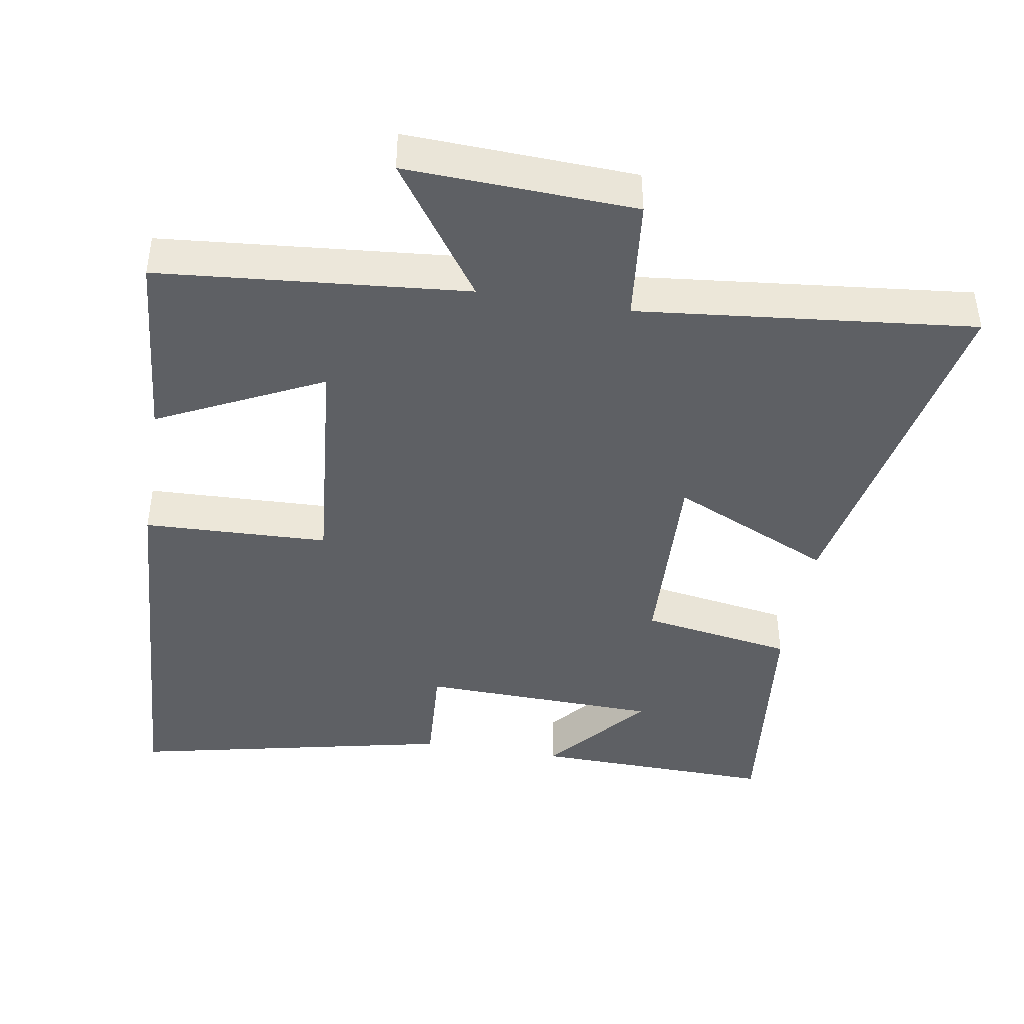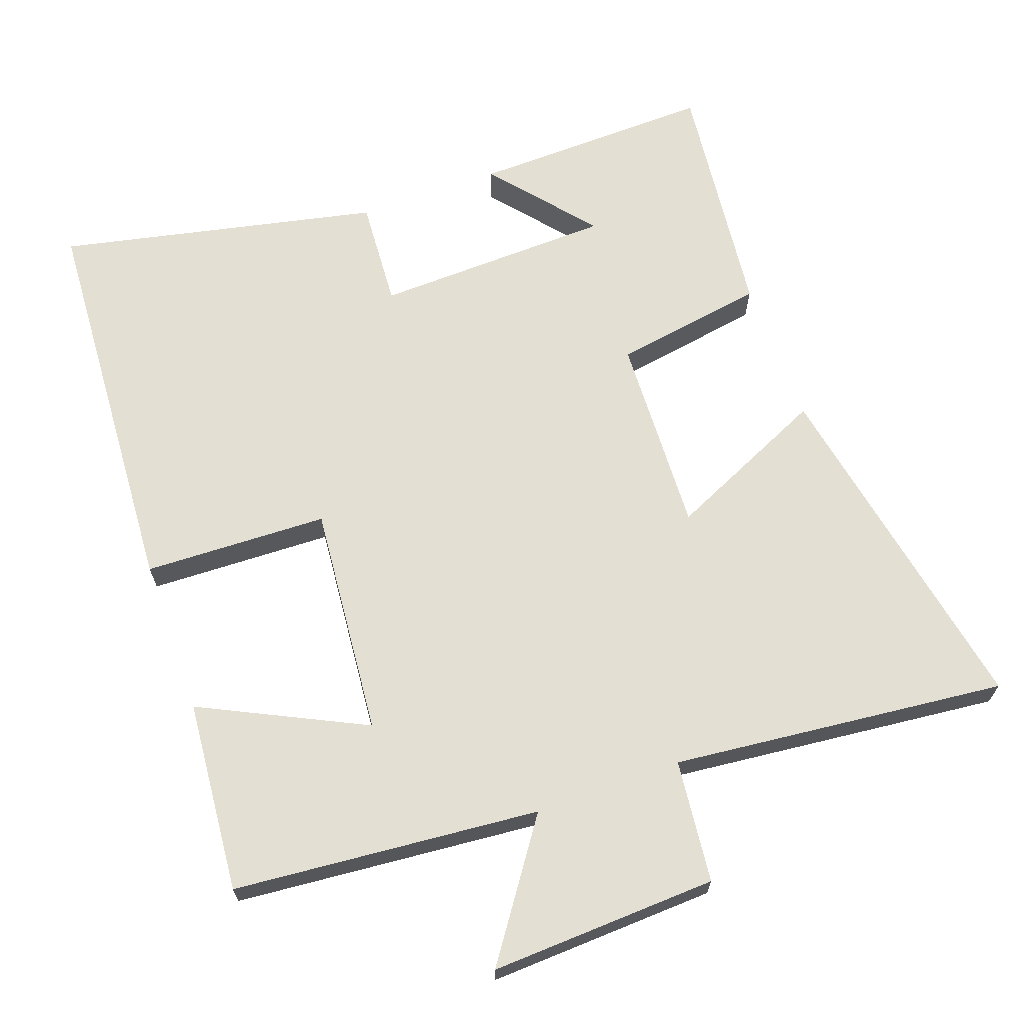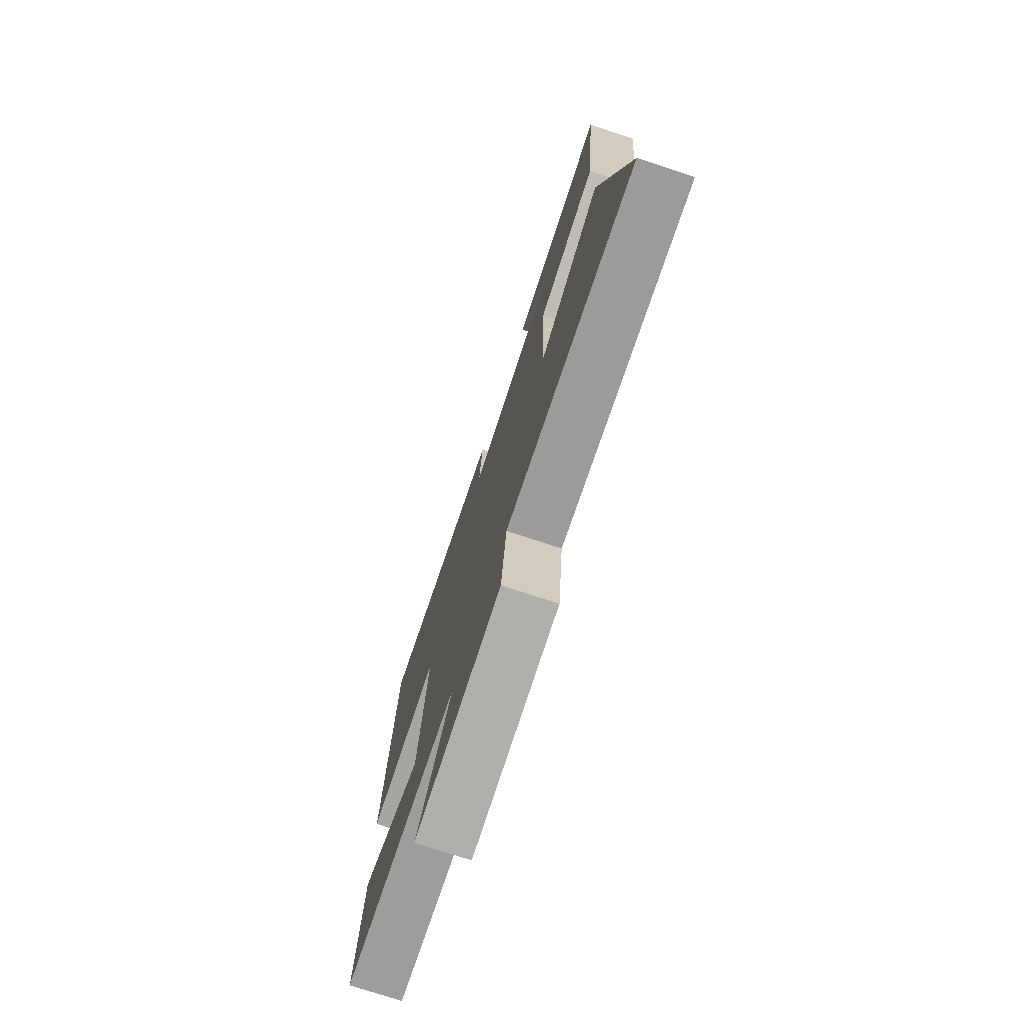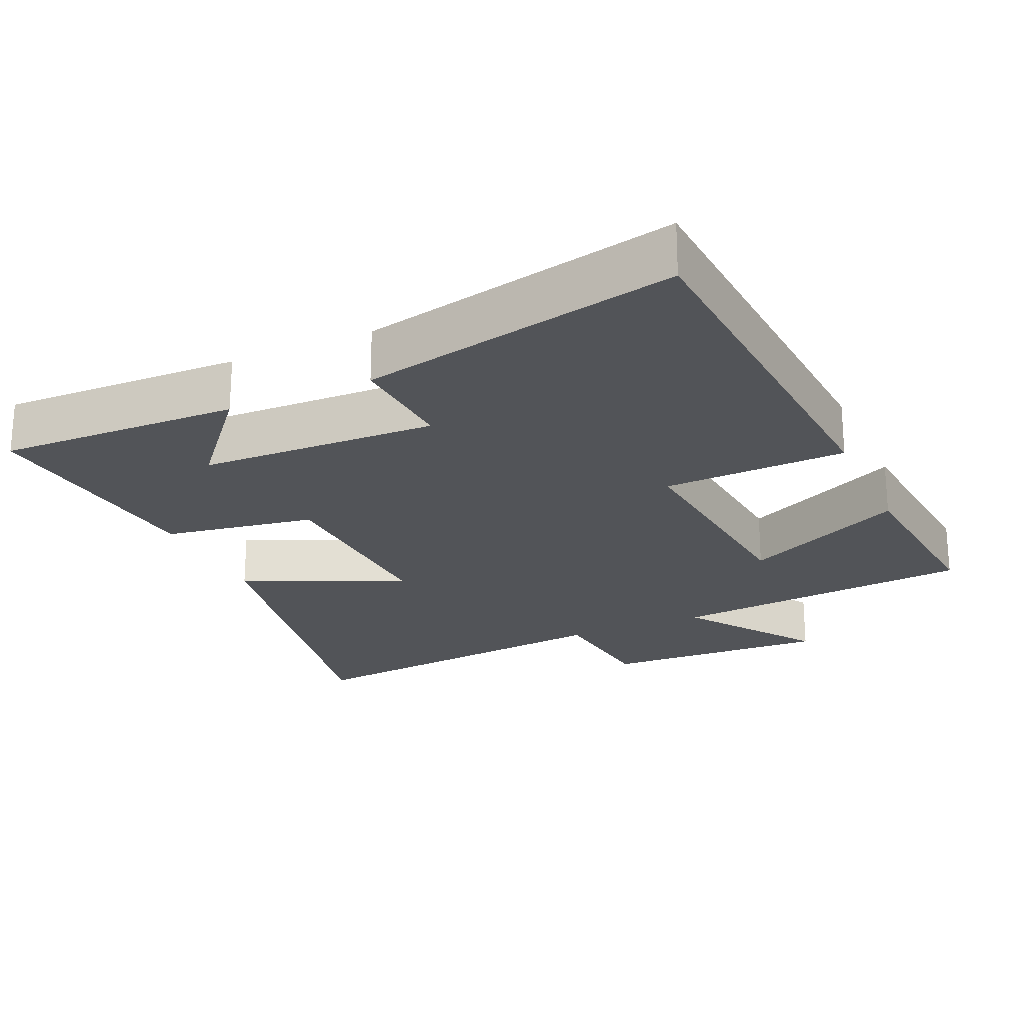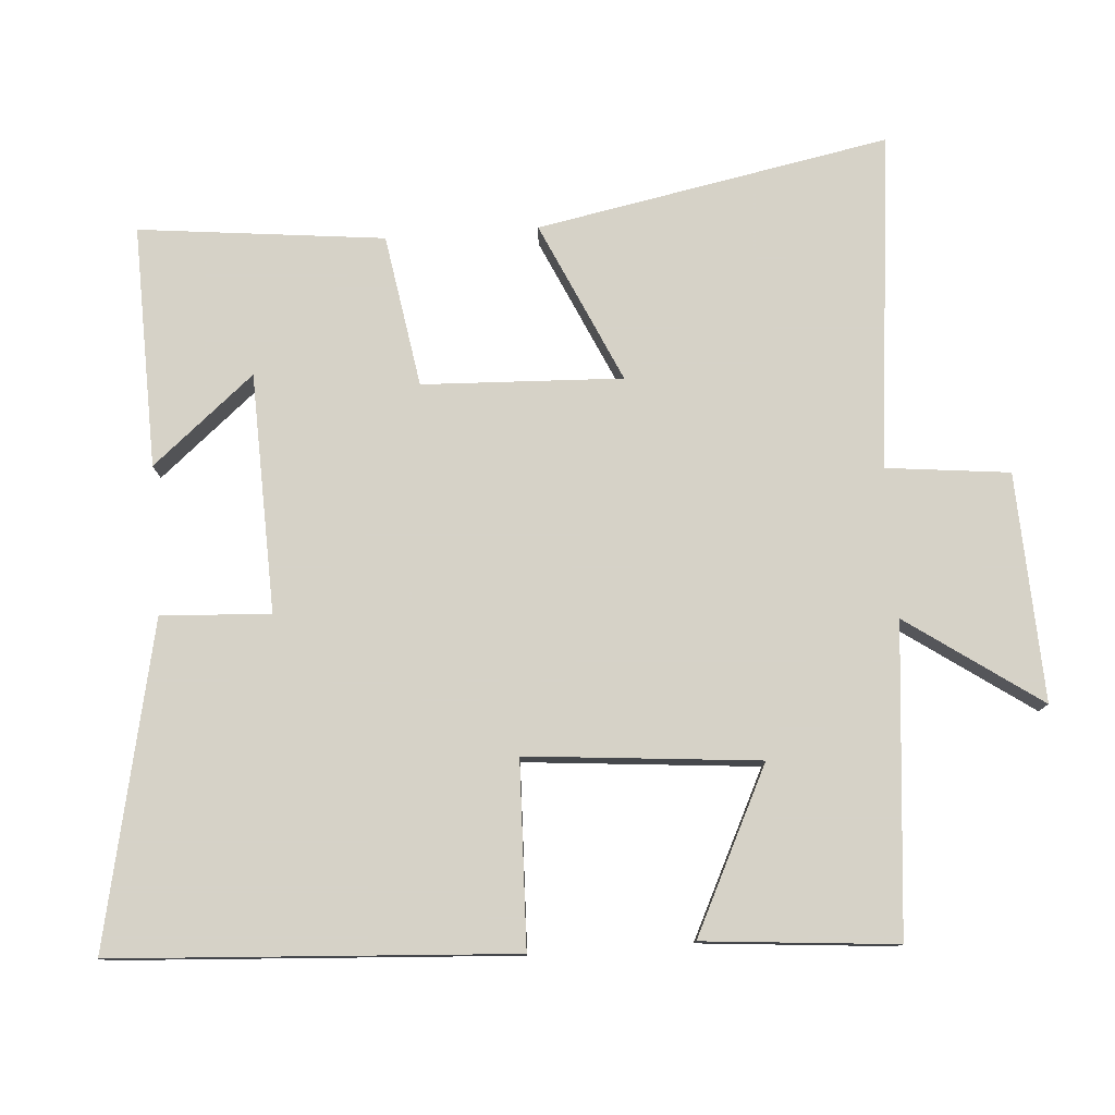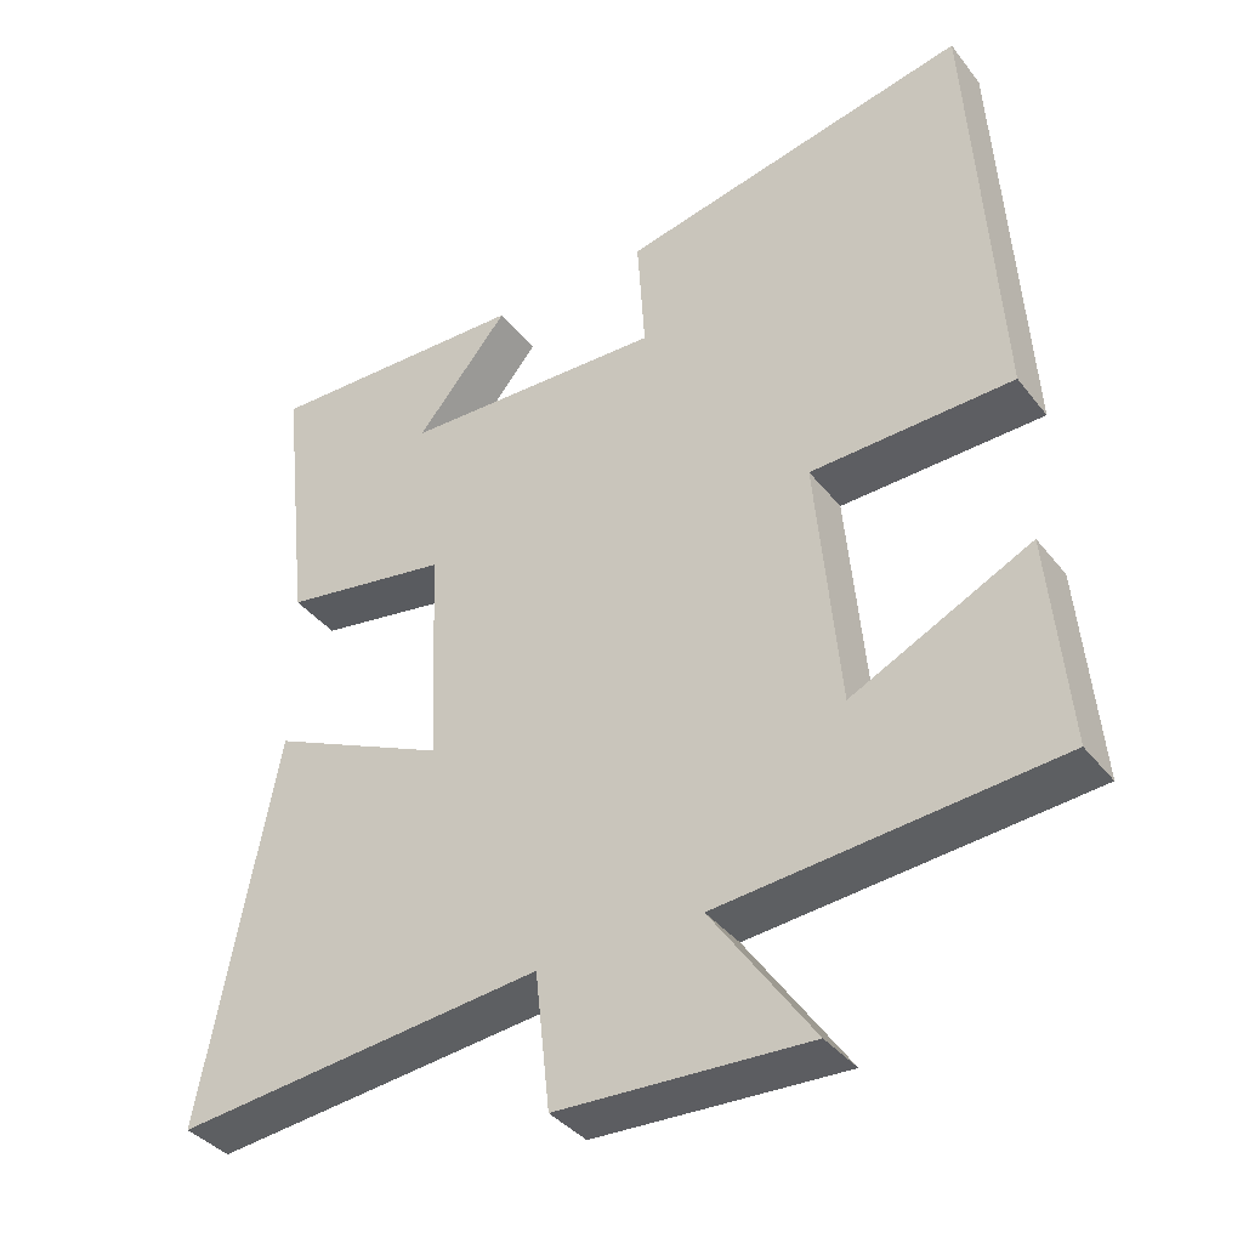
<metadata>
{"format":"obj","ext":"obj","renderer":"f3d","projection":"perspective","resolution":1024,"background":"white","views":[{"elev":-42.8,"azim":170.5,"up":"+Y"},{"elev":66.9,"azim":160.2,"up":"+Y"},{"elev":-75.8,"azim":-108.2,"up":"+Z"},{"elev":-22.8,"azim":24.2,"up":"+Y"},{"elev":78.5,"azim":85.8,"up":"+Y"},{"elev":-37.9,"azim":33.4,"up":"+Z"}]}
</metadata>
<code>
v -0.594 0.07 -0.55
v -0.5 0.07 -0.052
v -0.273 0.07 -0.155
v -0.285 0.07 0.127
v -0.5 0.07 0.162
v -0.538 0.07 0.508
v -0.196 0.07 0.5
v -0.316 0.07 0.356
v 0.022 0.07 0.346
v 0.012 0.07 0.5
v 0.465 0.07 0.598
v 0.5 0.07 0.035
v 0.239 0.07 0.026
v 0.269 0.07 -0.302
v 0.5 0.07 -0.189
v 0.524 0.07 -0.461
v 0.09 0.07 -0.5
v 0.221 0.07 -0.688
v -0.101 0.07 -0.674
v -0.12 0.07 -0.5
v -0.594 0 -0.55
v -0.5 0 -0.052
v -0.273 0 -0.155
v -0.285 0 0.127
v -0.5 0 0.162
v -0.538 0 0.508
v -0.196 0 0.5
v -0.316 0 0.356
v 0.022 0 0.346
v 0.012 0 0.5
v 0.465 0 0.598
v 0.5 0 0.035
v 0.239 0 0.026
v 0.269 0 -0.302
v 0.5 0 -0.189
v 0.524 0 -0.461
v 0.09 0 -0.5
v 0.221 0 -0.688
v -0.101 0 -0.674
v -0.12 0 -0.5
f 17 18 19 20
f 15 16 17 20
f 14 15 20
f 13 14 20 1
f 10 11 12 13
f 9 10 13
f 8 9 13
f 5 6 7 8
f 4 5 8
f 4 8 13
f 3 4 13
f 1 2 3
f 1 3 13
f 40 39 38 37
f 40 37 36 35
f 40 35 34
f 21 40 34 33
f 33 32 31 30
f 33 30 29
f 33 29 28
f 28 27 26 25
f 28 25 24
f 33 28 24
f 33 24 23
f 23 22 21
f 33 23 21
f 1 21 22 2
f 2 22 23 3
f 3 23 24 4
f 4 24 25 5
f 5 25 26 6
f 6 26 27 7
f 7 27 28 8
f 8 28 29 9
f 9 29 30 10
f 10 30 31 11
f 11 31 32 12
f 12 32 33 13
f 13 33 34 14
f 14 34 35 15
f 15 35 36 16
f 16 36 37 17
f 17 37 38 18
f 18 38 39 19
f 19 39 40 20
f 20 40 21 1

</code>
